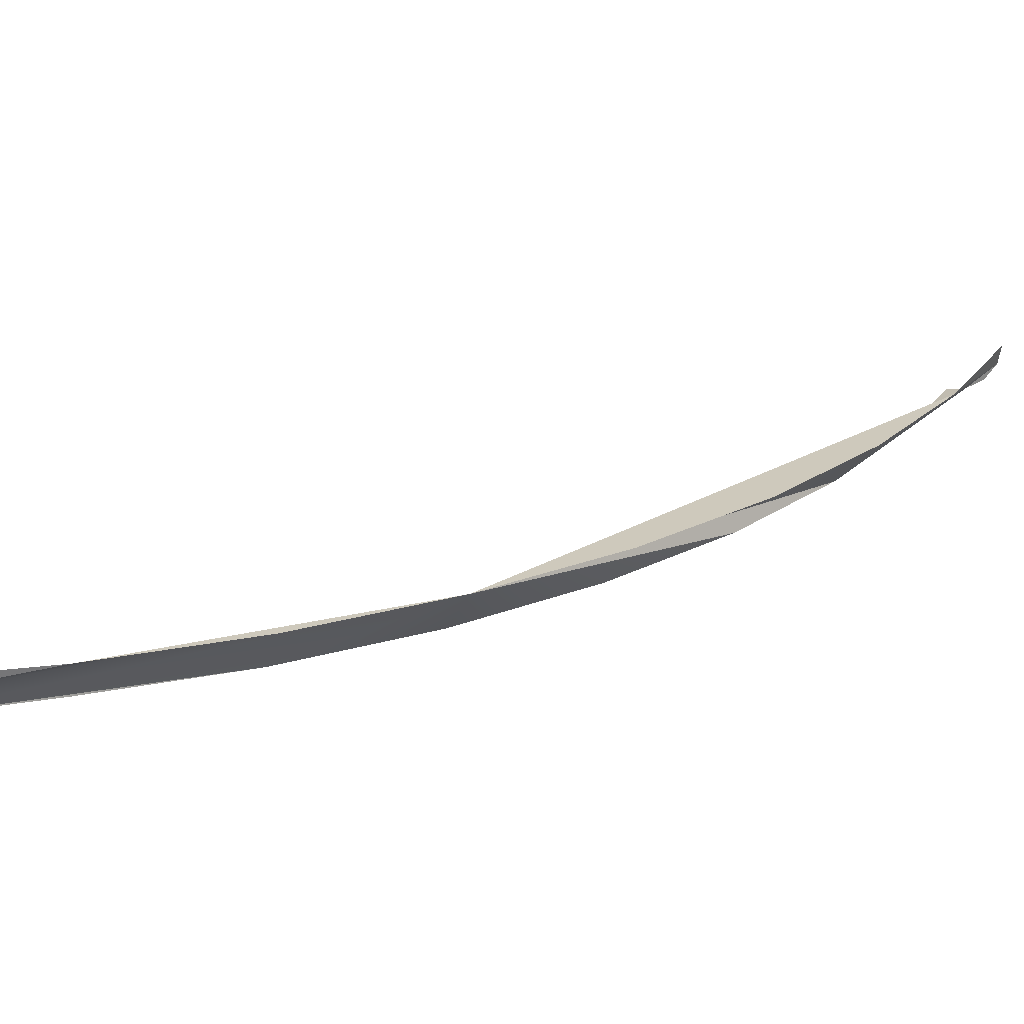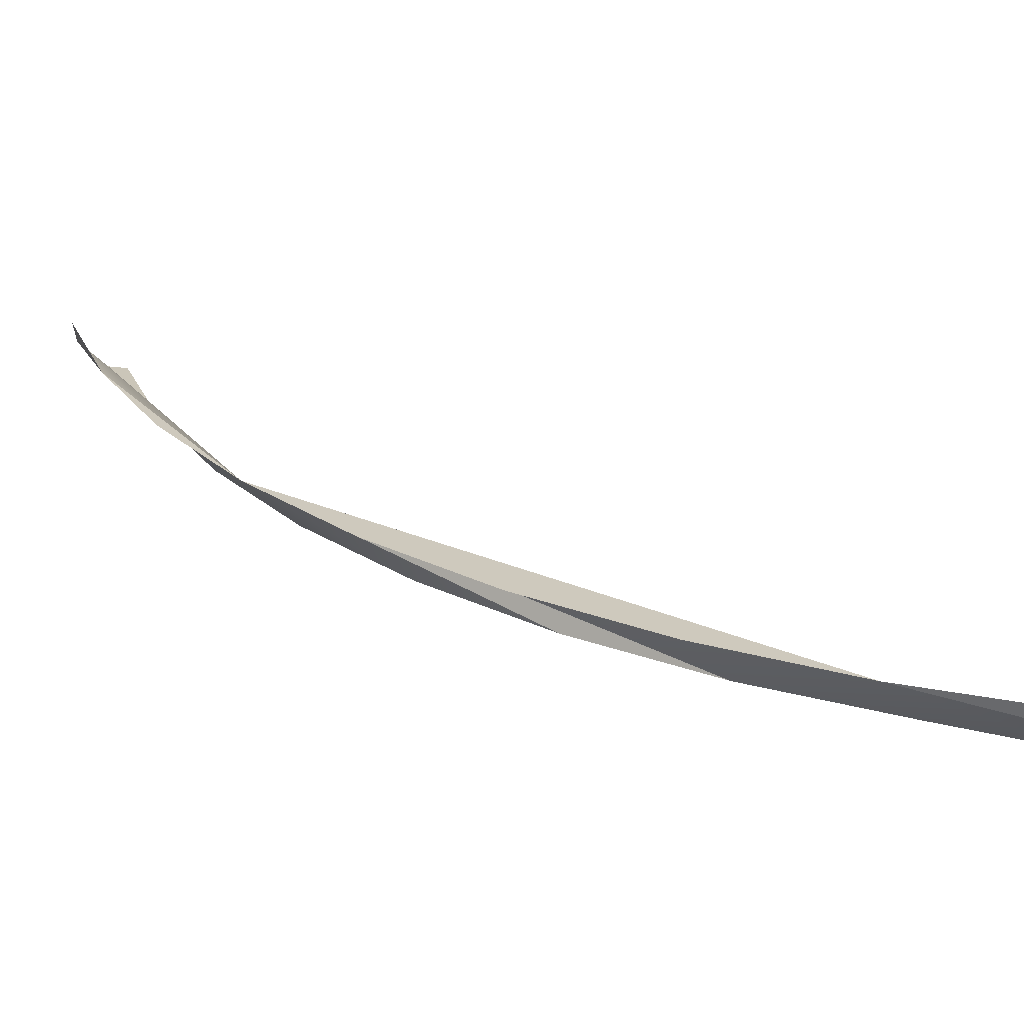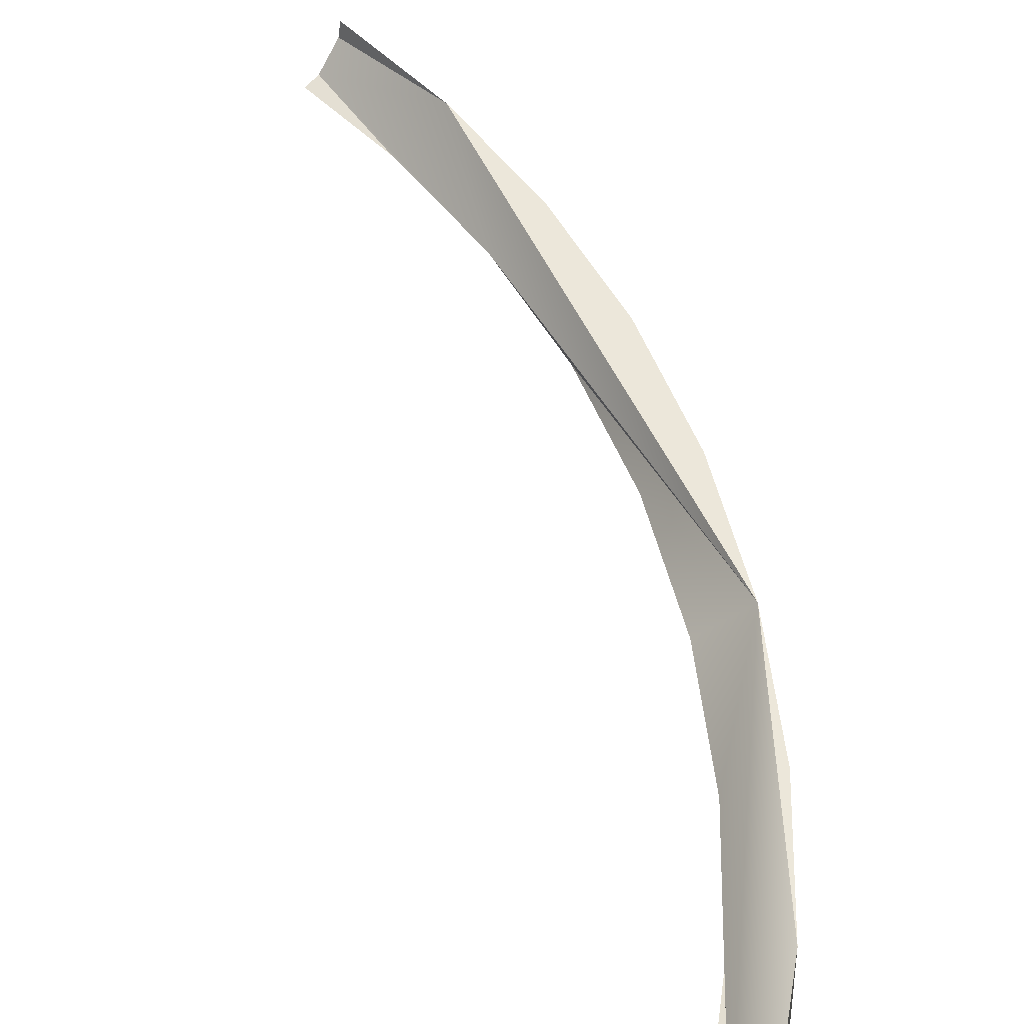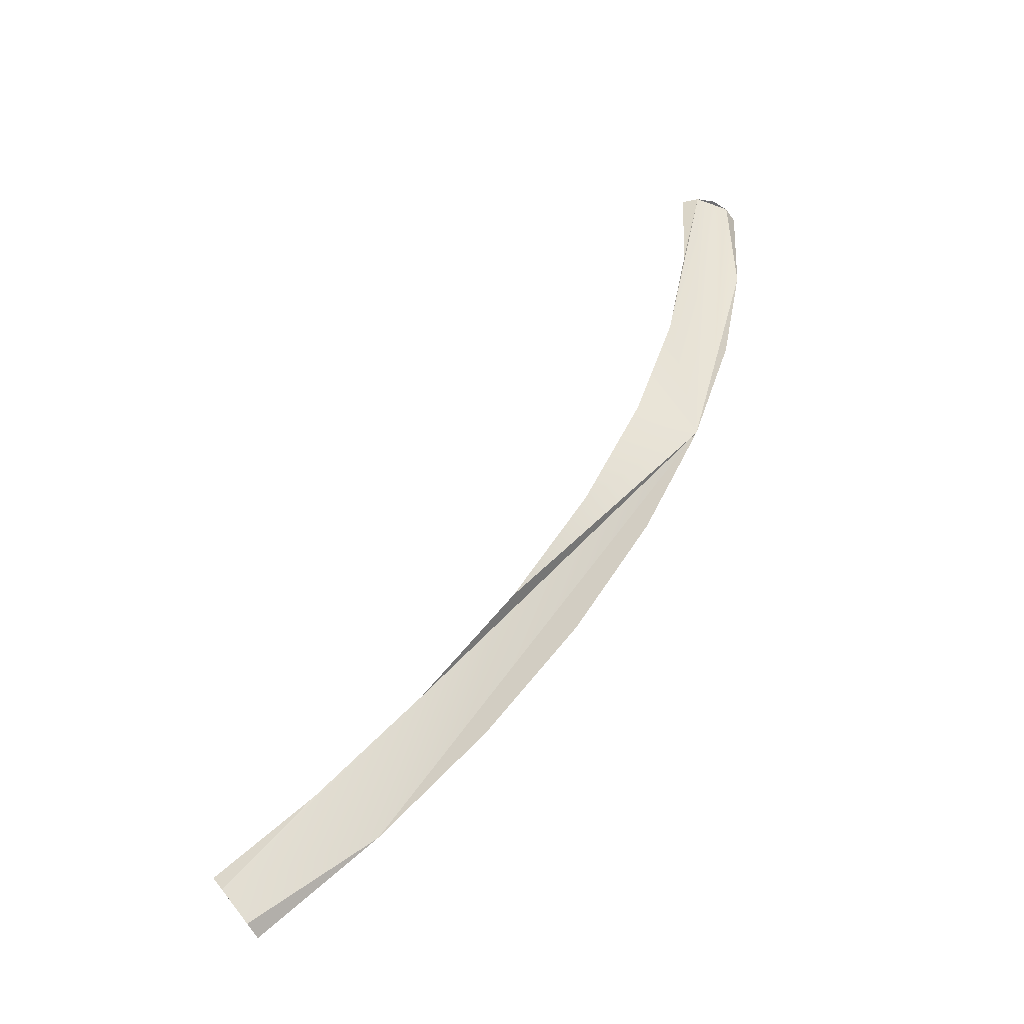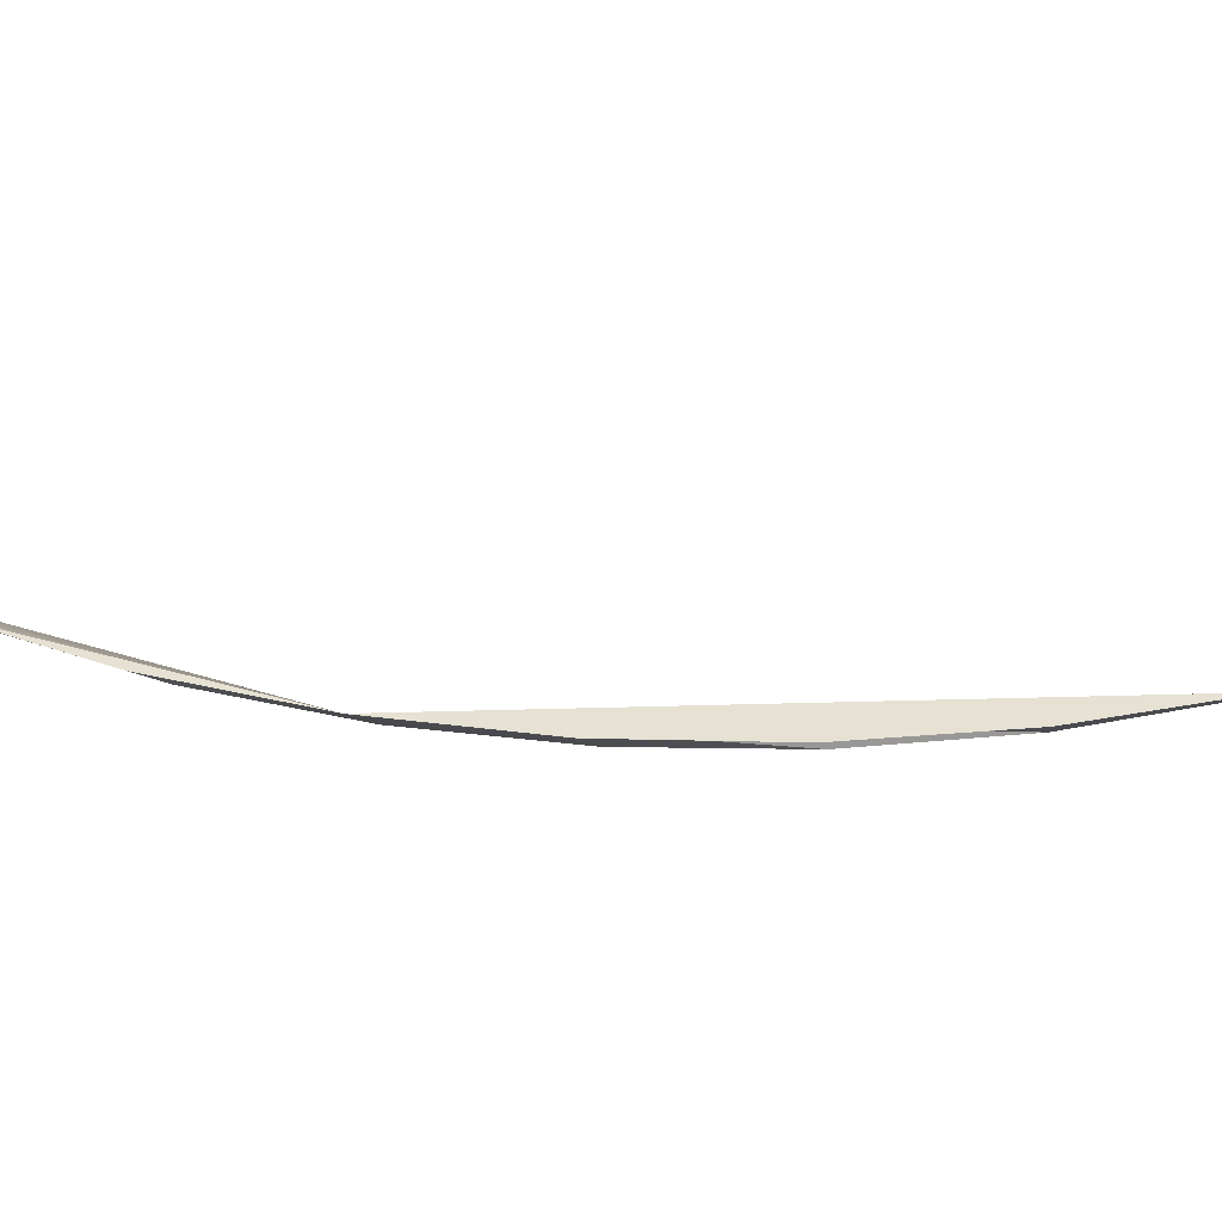
<metadata>
{"format":"obj","ext":"obj","renderer":"f3d","projection":"perspective","resolution":1024,"background":"white","views":[{"elev":22.5,"azim":81.3,"up":"+Y"},{"elev":22.6,"azim":164.8,"up":"+Y"},{"elev":53.6,"azim":12.1,"up":"+Y"},{"elev":-54.4,"azim":23.6,"up":"+Z"},{"elev":38.8,"azim":124.8,"up":"+Y"}]}
</metadata>
<code>
o mesh239/mesh239-geometry#mesh239-geometry
v 0.4647 0.141 -0.2837
v 0.4627 0.141 -0.2944
v 0.4592 0.141 -0.305
v 0.4651 0.1397 -0.2731
v 0.4654 0.141 -0.2731
v 0.4631 0.1376 -0.2731
v 0.4591 0.1374 -0.2939
v 0.4643 0.1384 -0.2731
v 0.4556 0.1374 -0.3041
v 0.4611 0.1374 -0.2834
v 0.4508 0.1374 -0.314
v 0.4617 0.1374 -0.2731
v 0.4447 0.1374 -0.323
v 0.4375 0.1374 -0.3312
v 0.4328 0.141 -0.3402
v 0.4229 0.1376 -0.3442
v 0.441 0.141 -0.3329
v 0.4239 0.1397 -0.346
v 0.4295 0.1374 -0.3381
v 0.4482 0.141 -0.3244
v 0.4241 0.141 -0.3462
v 0.4235 0.1384 -0.3453
v 0.4222 0.1374 -0.3431
v 0.4543 0.141 -0.3151
f 1 2 3
f 3 2 1
f 4 1 3
f 3 1 4
f 1 4 5
f 5 4 1
f 3 6 4
f 4 6 3
f 3 7 6
f 6 7 3
f 4 6 8
f 8 6 4
f 3 9 7
f 7 9 3
f 7 10 6
f 6 10 7
f 3 11 9
f 9 11 3
f 6 10 12
f 12 10 6
f 13 11 3
f 3 11 13
f 14 13 3
f 3 13 14
f 15 14 3
f 3 14 15
f 14 15 16
f 16 15 14
f 3 17 15
f 15 17 3
f 15 18 16
f 16 18 15
f 14 16 19
f 19 16 14
f 17 3 20
f 20 3 17
f 21 18 15
f 15 18 21
f 18 22 16
f 16 22 18
f 19 16 23
f 23 16 19
f 20 3 24
f 24 3 20

</code>
